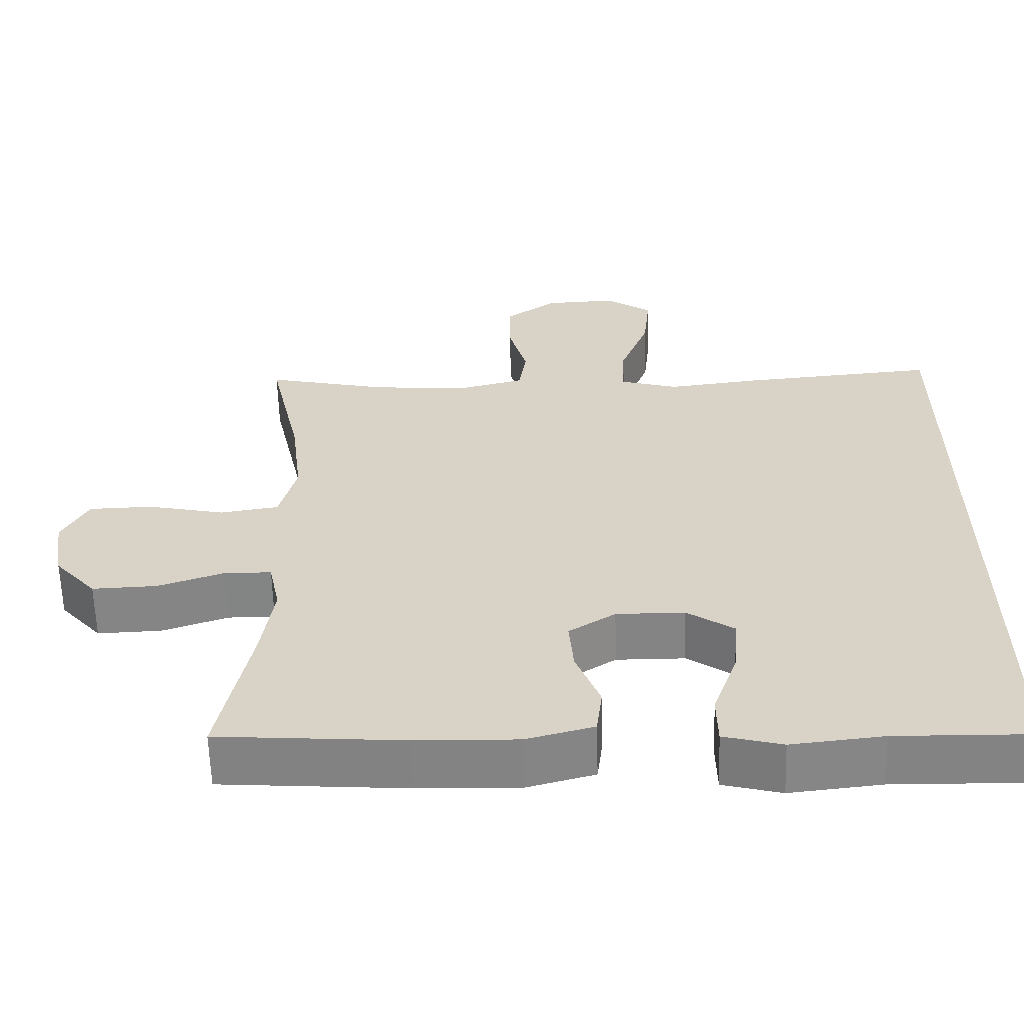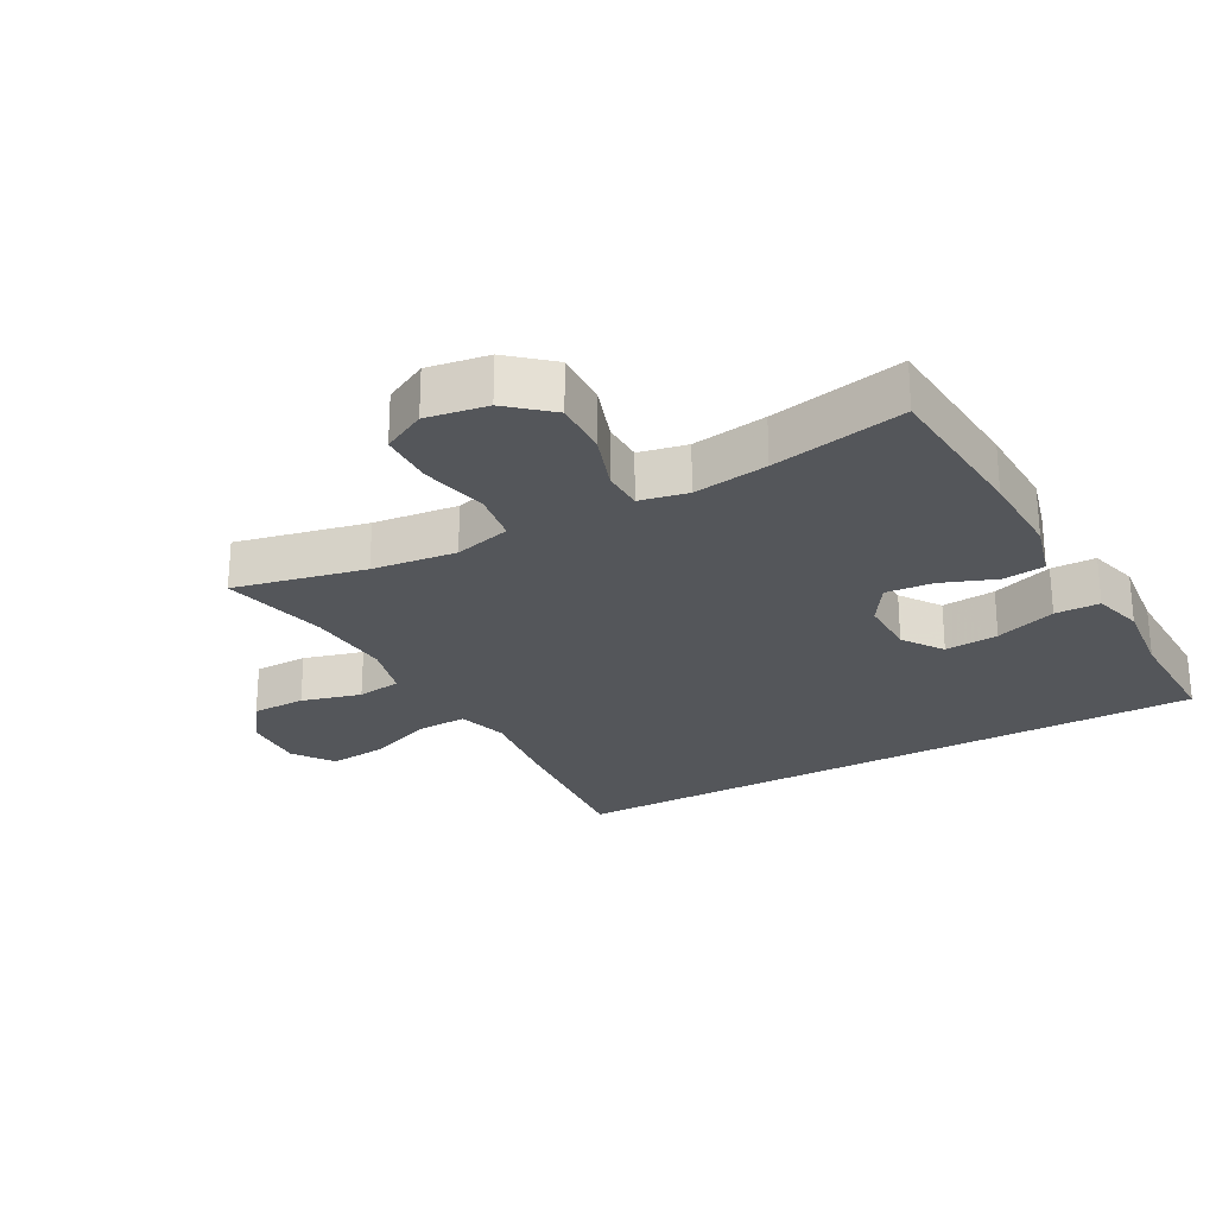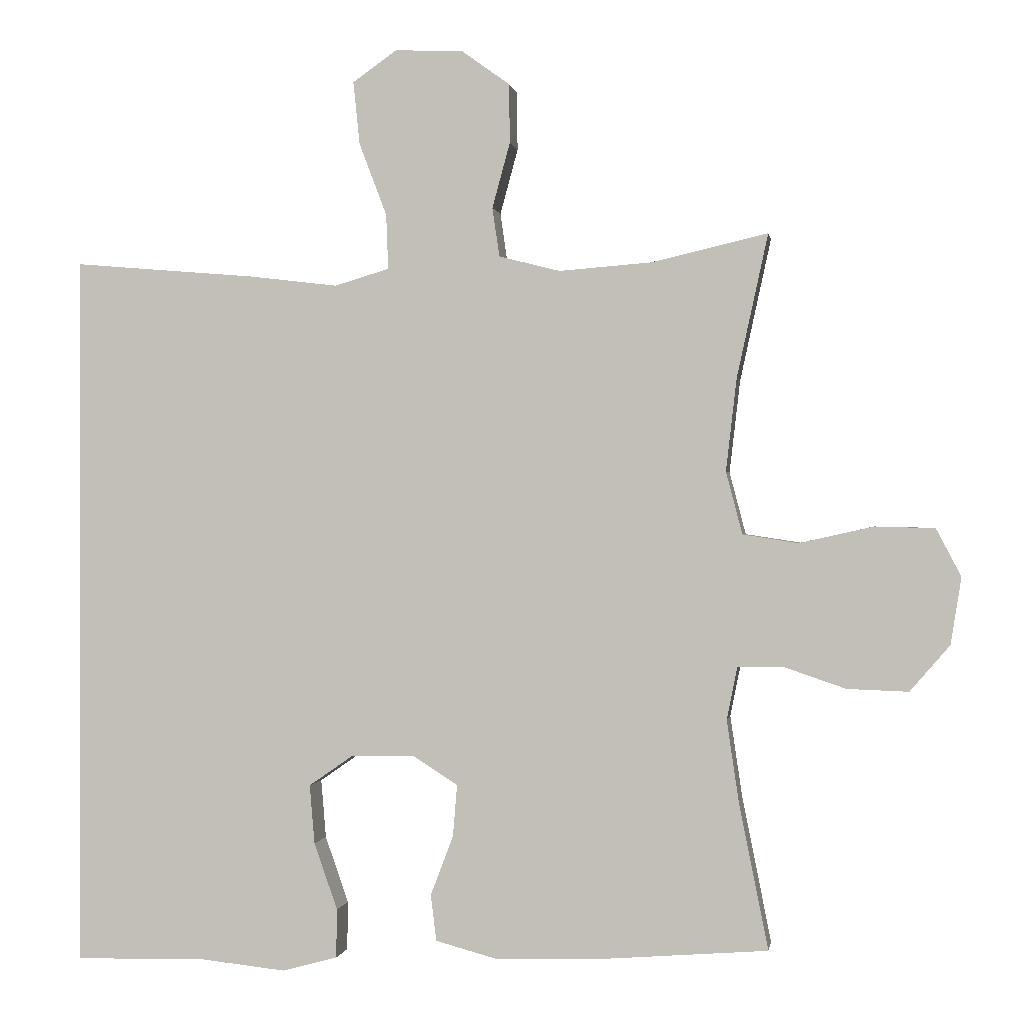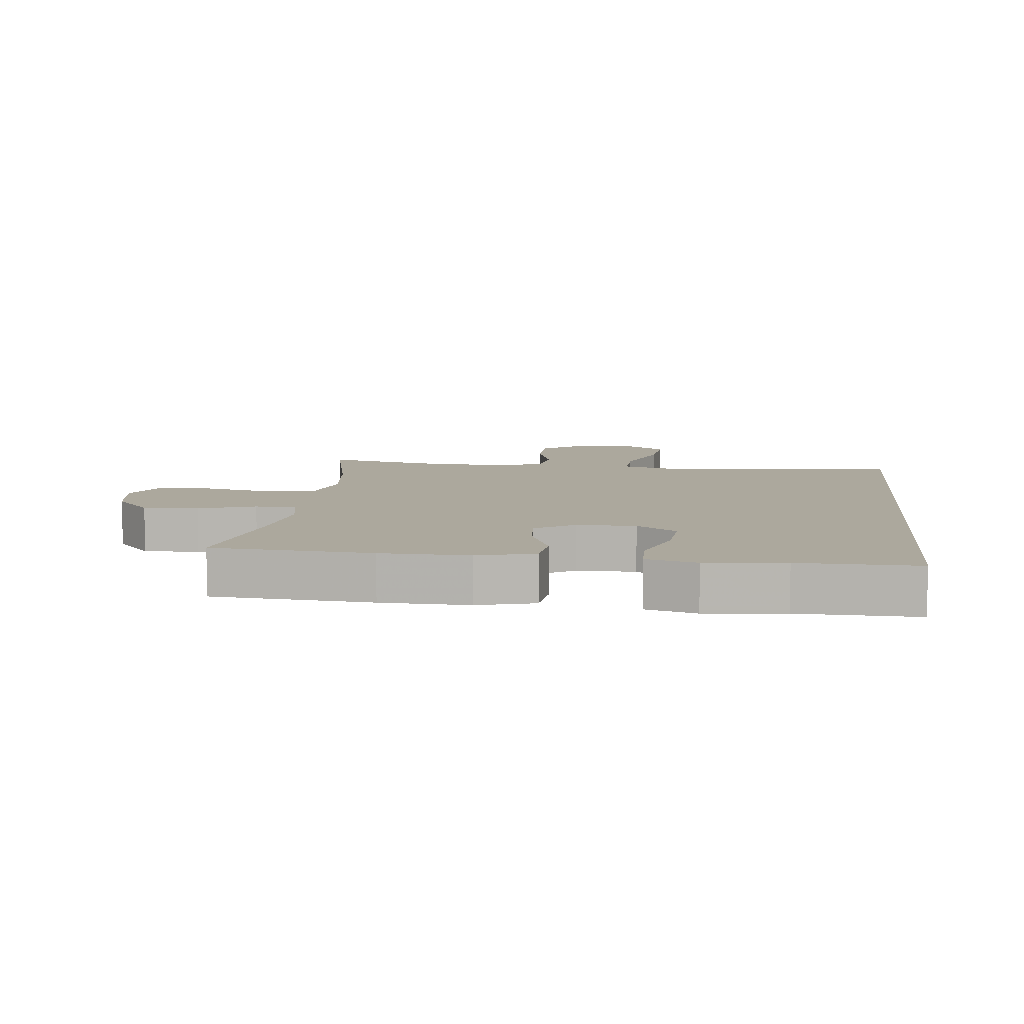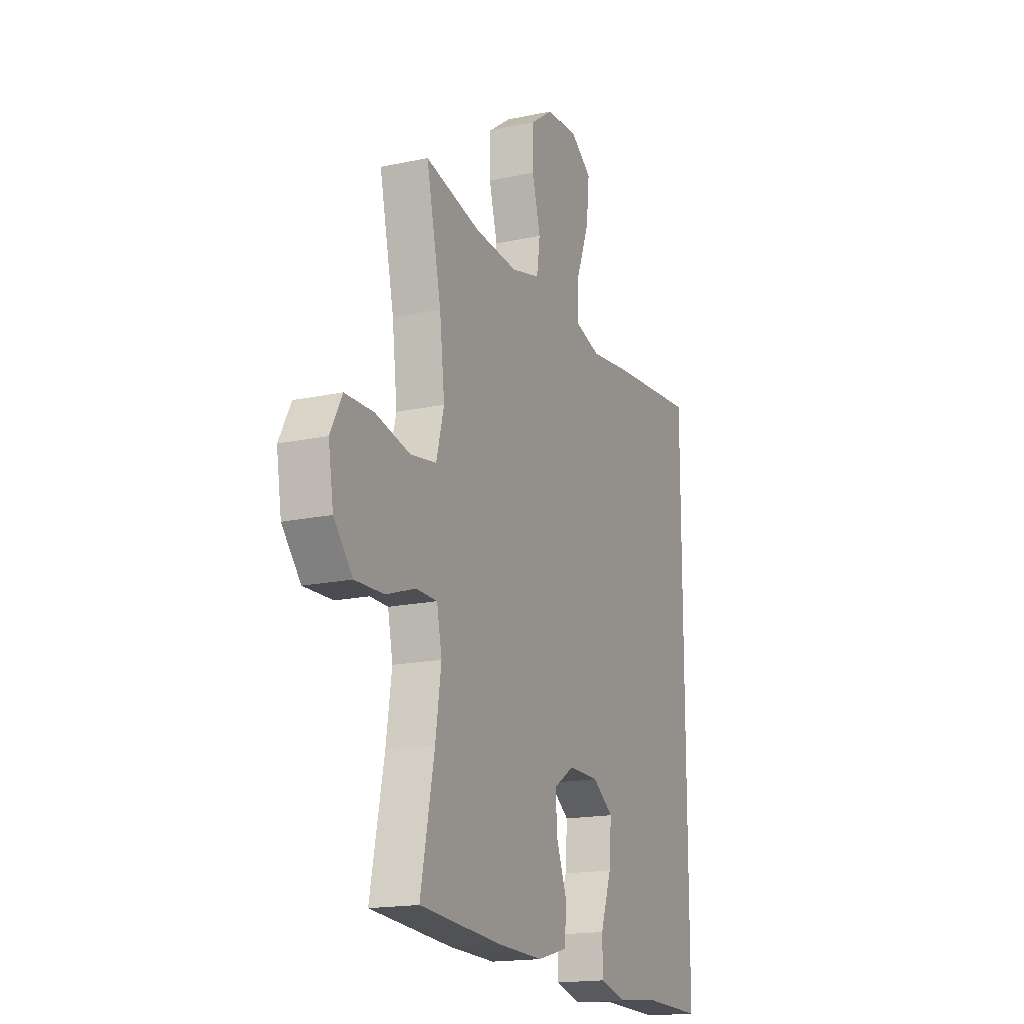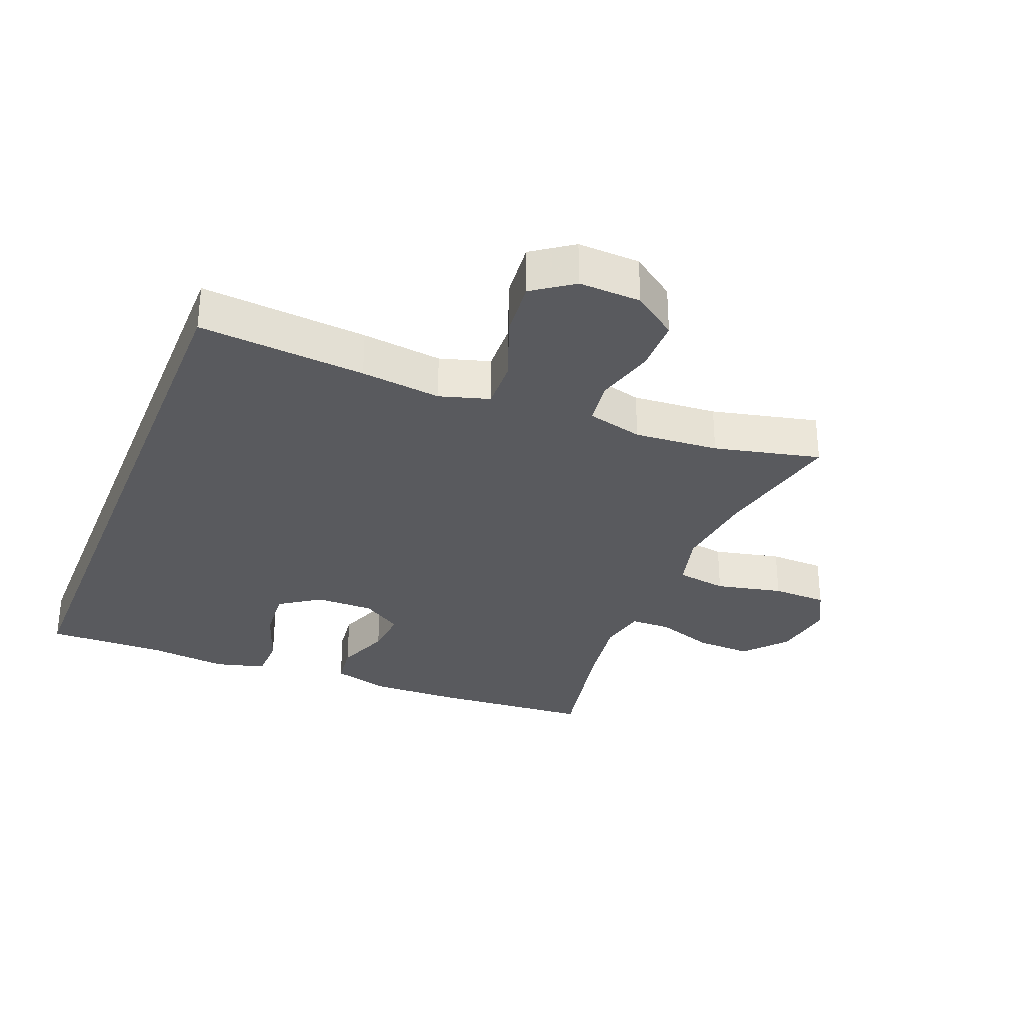
<metadata>
{"format":"obj","ext":"obj","renderer":"f3d","projection":"perspective","resolution":1024,"background":"white","views":[{"elev":-61.4,"azim":-178.3,"up":"+Z"},{"elev":-25.5,"azim":118.7,"up":"+Y"},{"elev":-0.1,"azim":9.2,"up":"+Z"},{"elev":8.6,"azim":-173.8,"up":"+Y"},{"elev":-17.2,"azim":113.3,"up":"+Z"},{"elev":-31.3,"azim":-21.8,"up":"+Y"}]}
</metadata>
<code>
v -0.5 0.07 -0.539
v -0.5 0.07 0.473
v -0.242 0.07 0.451
v -0.118 0.07 0.436
v -0.041 0.07 0.459
v -0.044 0.07 0.536
v -0.083 0.07 0.639
v -0.092 0.07 0.727
v -0.03 0.07 0.771
v 0.066 0.07 0.767
v 0.134 0.07 0.718
v 0.135 0.07 0.635
v 0.11 0.07 0.543
v 0.12 0.07 0.474
v 0.206 0.07 0.452
v 0.336 0.07 0.462
v 0.5 0.07 0.5
v 0.456 0.07 0.298
v 0.441 0.07 0.168
v 0.464 0.07 0.08
v 0.542 0.07 0.068
v 0.645 0.07 0.091
v 0.73 0.07 0.089
v 0.765 0.07 0.022
v 0.75 0.07 -0.072
v 0.694 0.07 -0.137
v 0.608 0.07 -0.134
v 0.52 0.07 -0.104
v 0.457 0.07 -0.105
v 0.442 0.07 -0.179
v 0.459 0.07 -0.294
v 0.5 0.07 -0.5
v 0.254 0.07 -0.519
v 0.118 0.07 -0.523
v 0.029 0.07 -0.499
v 0.021 0.07 -0.434
v 0.053 0.07 -0.35
v 0.059 0.07 -0.277
v -0.003 0.07 -0.237
v -0.094 0.07 -0.238
v -0.156 0.07 -0.281
v -0.149 0.07 -0.364
v -0.116 0.07 -0.458
v -0.117 0.07 -0.527
v -0.195 0.07 -0.548
v -0.317 0.07 -0.535
v -0.5 0 -0.539
v -0.5 0 0.473
v -0.242 0 0.451
v -0.118 0 0.436
v -0.041 0 0.459
v -0.044 0 0.536
v -0.083 0 0.639
v -0.092 0 0.727
v -0.03 0 0.771
v 0.066 0 0.767
v 0.134 0 0.718
v 0.135 0 0.635
v 0.11 0 0.543
v 0.12 0 0.474
v 0.206 0 0.452
v 0.336 0 0.462
v 0.5 0 0.5
v 0.456 0 0.298
v 0.441 0 0.168
v 0.464 0 0.08
v 0.542 0 0.068
v 0.645 0 0.091
v 0.73 0 0.089
v 0.765 0 0.022
v 0.75 0 -0.072
v 0.694 0 -0.137
v 0.608 0 -0.134
v 0.52 0 -0.104
v 0.457 0 -0.105
v 0.442 0 -0.179
v 0.459 0 -0.294
v 0.5 0 -0.5
v 0.254 0 -0.519
v 0.118 0 -0.523
v 0.029 0 -0.499
v 0.021 0 -0.434
v 0.053 0 -0.35
v 0.059 0 -0.277
v -0.003 0 -0.237
v -0.094 0 -0.238
v -0.156 0 -0.281
v -0.149 0 -0.364
v -0.116 0 -0.458
v -0.117 0 -0.527
v -0.195 0 -0.548
v -0.317 0 -0.535
f 43 44 45 46
f 42 43 46 1
f 41 42 1 2
f 40 41 2 3
f 39 40 3 4
f 38 39 4 5
f 34 35 36 37
f 34 37 38
f 31 32 33 34
f 30 31 34 38
f 29 30 38 5
f 25 26 27 28
f 21 22 23 24
f 20 21 24 25
f 16 17 18
f 15 16 18 19
f 14 15 19 20
f 10 11 12 13
f 10 13 14
f 9 10 14
f 6 7 8 9
f 6 9 14
f 5 6 14 20
f 20 25 28 29
f 5 20 29
f 92 91 90 89
f 47 92 89 88
f 48 47 88 87
f 49 48 87 86
f 50 49 86 85
f 51 50 85 84
f 83 82 81 80
f 84 83 80
f 80 79 78 77
f 84 80 77 76
f 51 84 76 75
f 74 73 72 71
f 70 69 68 67
f 71 70 67 66
f 64 63 62
f 65 64 62 61
f 66 65 61 60
f 59 58 57 56
f 60 59 56
f 60 56 55
f 55 54 53 52
f 60 55 52
f 66 60 52 51
f 75 74 71 66
f 75 66 51
f 1 47 48 2
f 2 48 49 3
f 3 49 50 4
f 4 50 51 5
f 5 51 52 6
f 6 52 53 7
f 7 53 54 8
f 8 54 55 9
f 9 55 56 10
f 10 56 57 11
f 11 57 58 12
f 12 58 59 13
f 13 59 60 14
f 14 60 61 15
f 15 61 62 16
f 16 62 63 17
f 17 63 64 18
f 18 64 65 19
f 19 65 66 20
f 20 66 67 21
f 21 67 68 22
f 22 68 69 23
f 23 69 70 24
f 24 70 71 25
f 25 71 72 26
f 26 72 73 27
f 27 73 74 28
f 28 74 75 29
f 29 75 76 30
f 30 76 77 31
f 31 77 78 32
f 32 78 79 33
f 33 79 80 34
f 34 80 81 35
f 35 81 82 36
f 36 82 83 37
f 37 83 84 38
f 38 84 85 39
f 39 85 86 40
f 40 86 87 41
f 41 87 88 42
f 42 88 89 43
f 43 89 90 44
f 44 90 91 45
f 45 91 92 46
f 46 92 47 1

</code>
